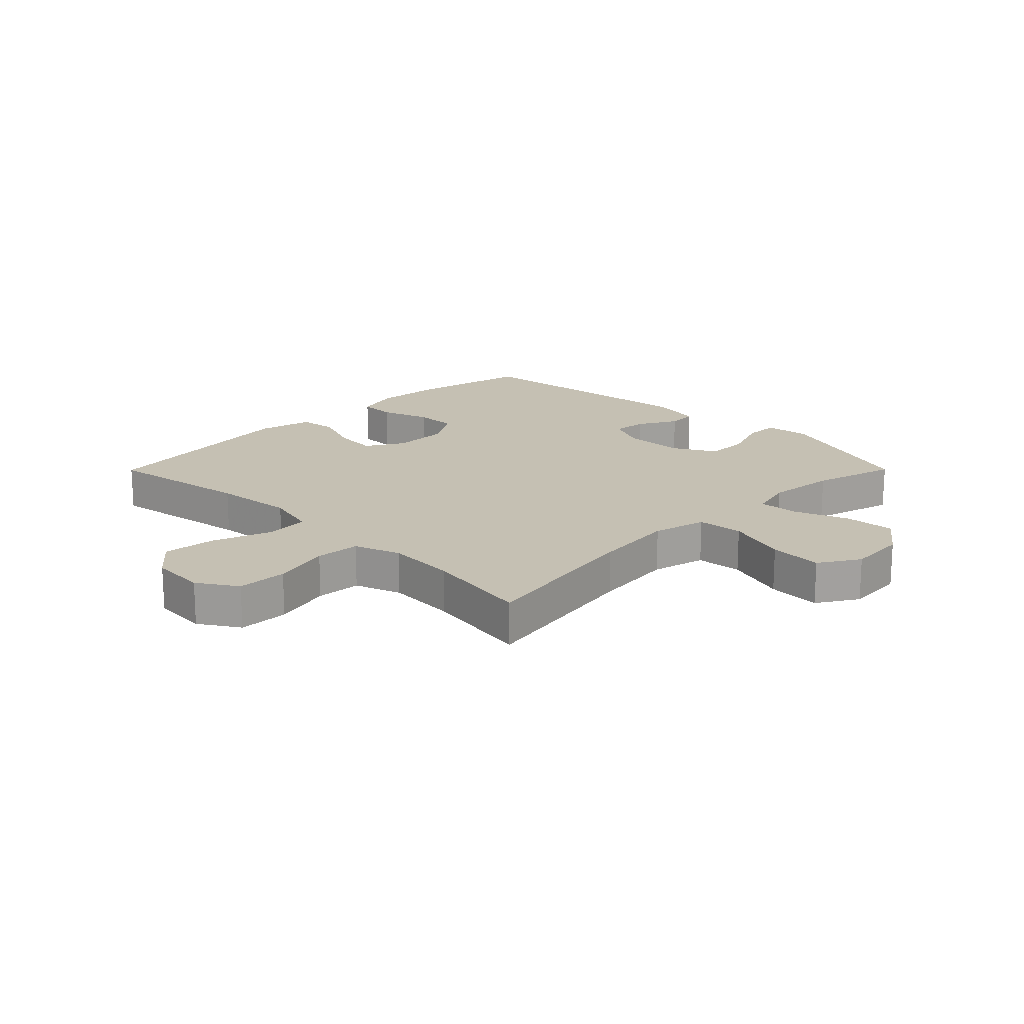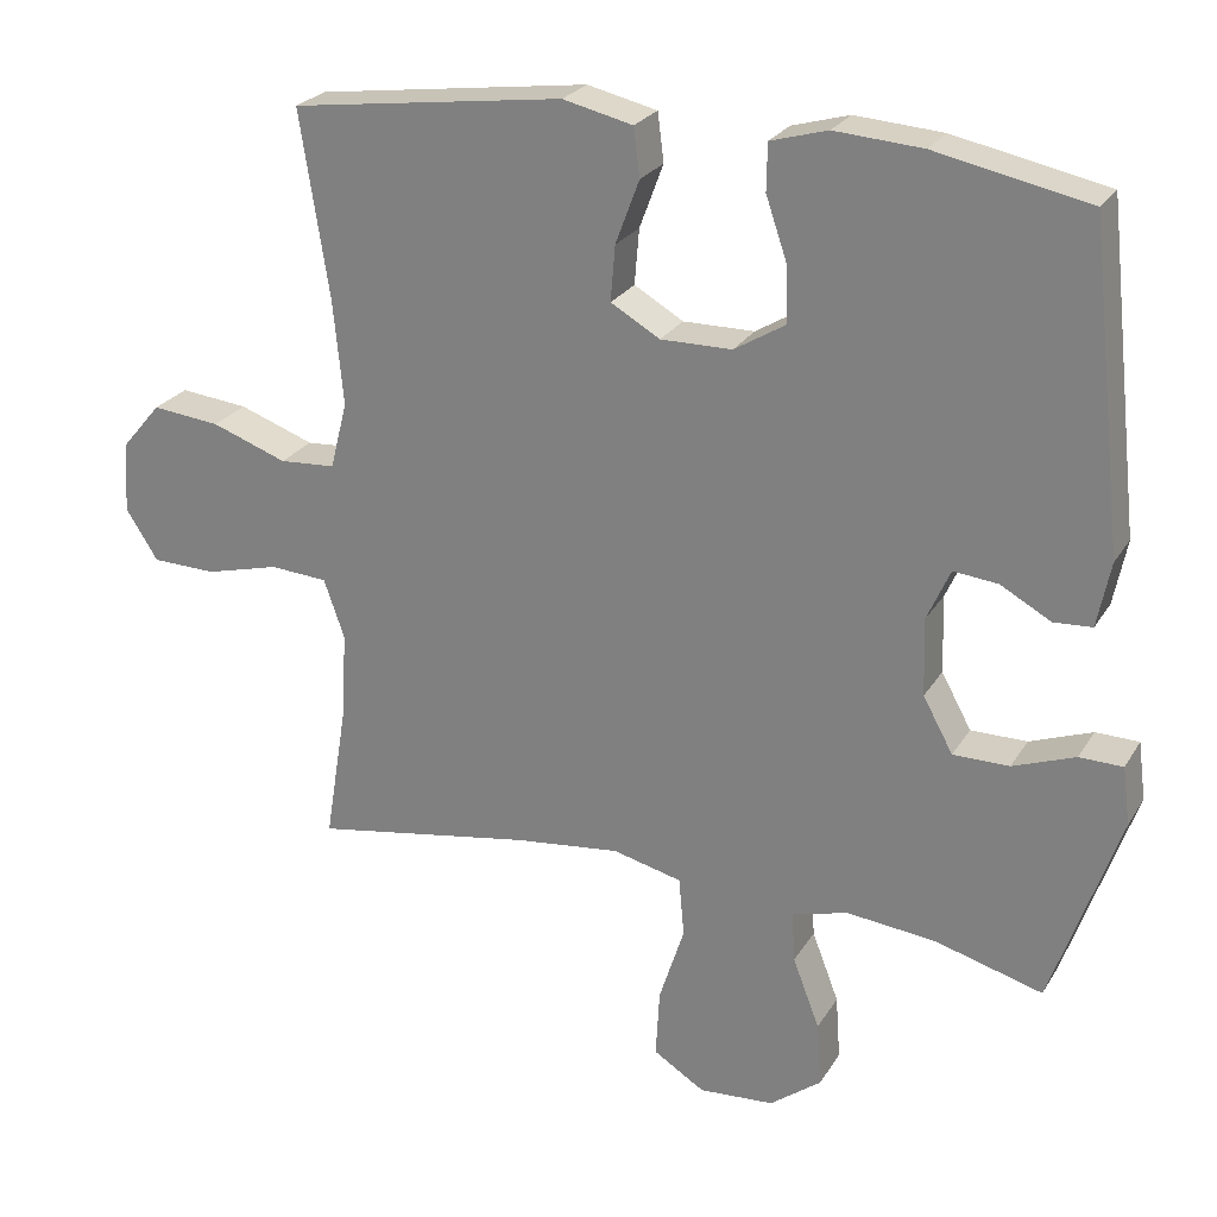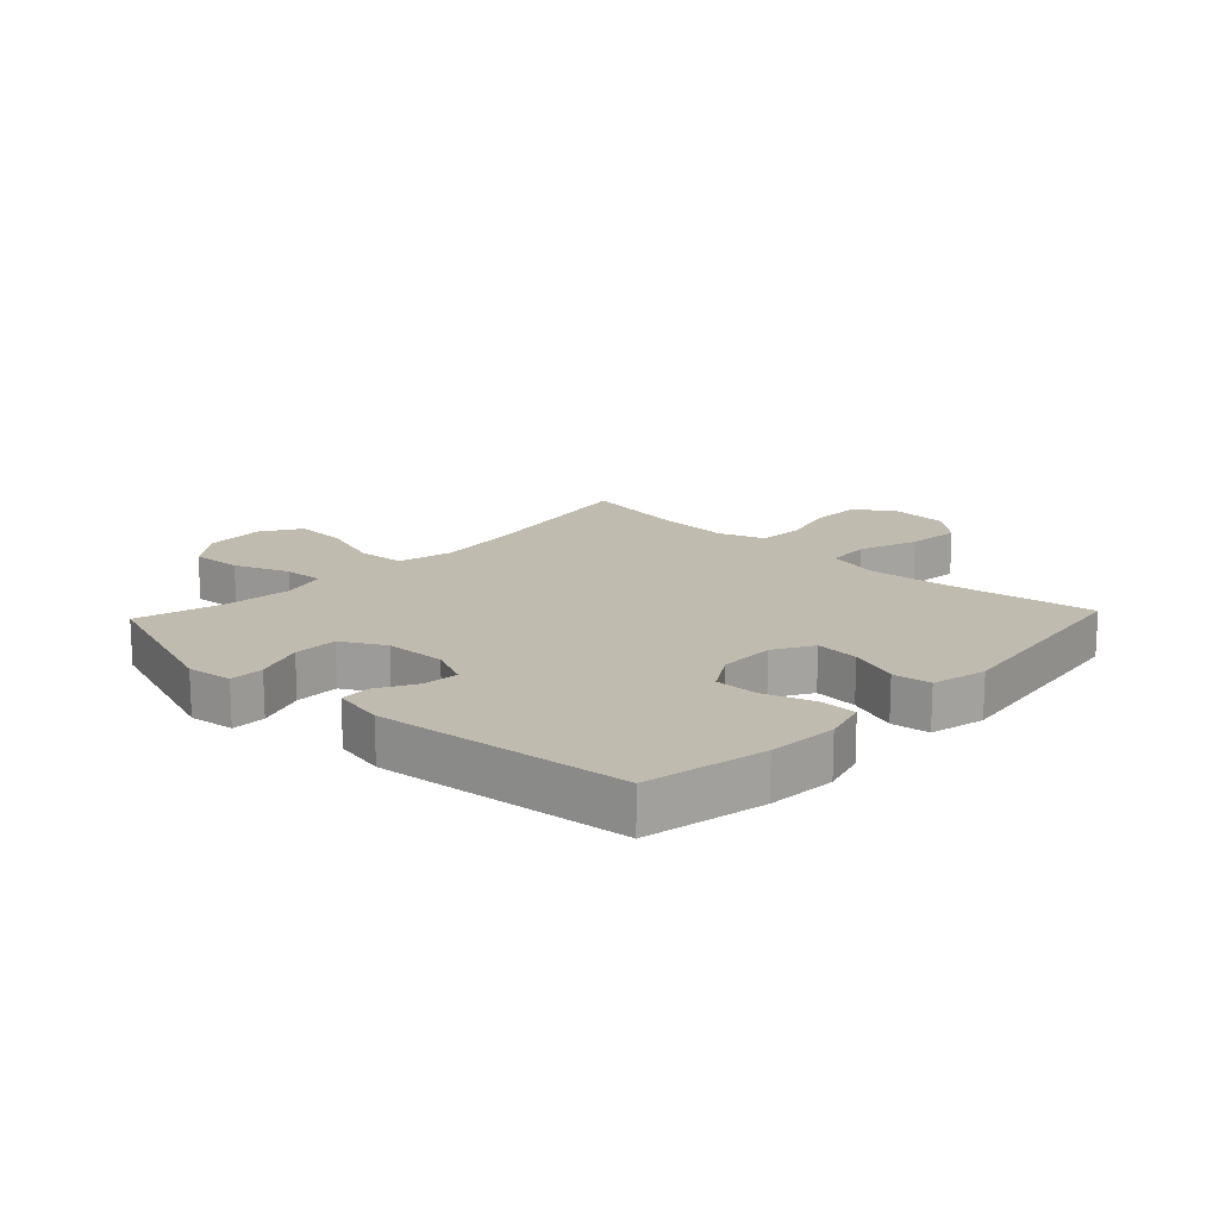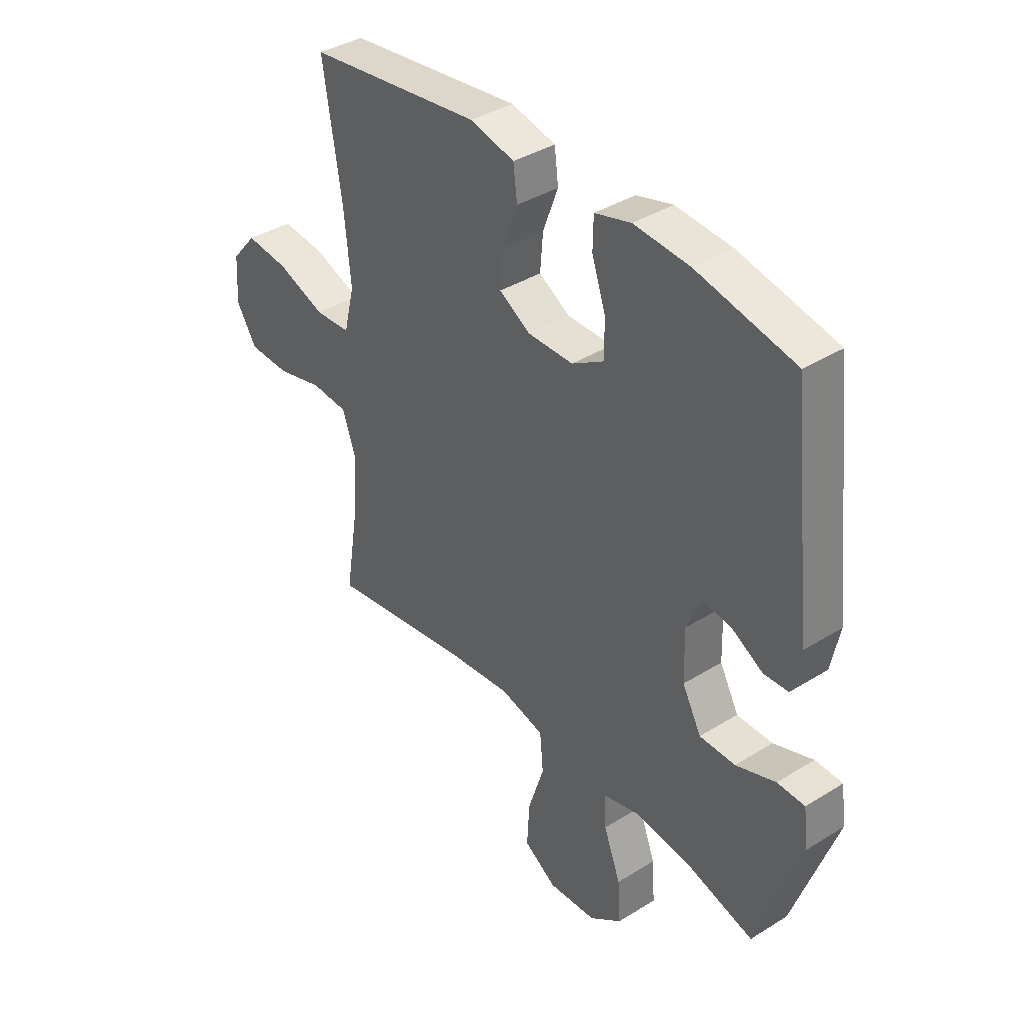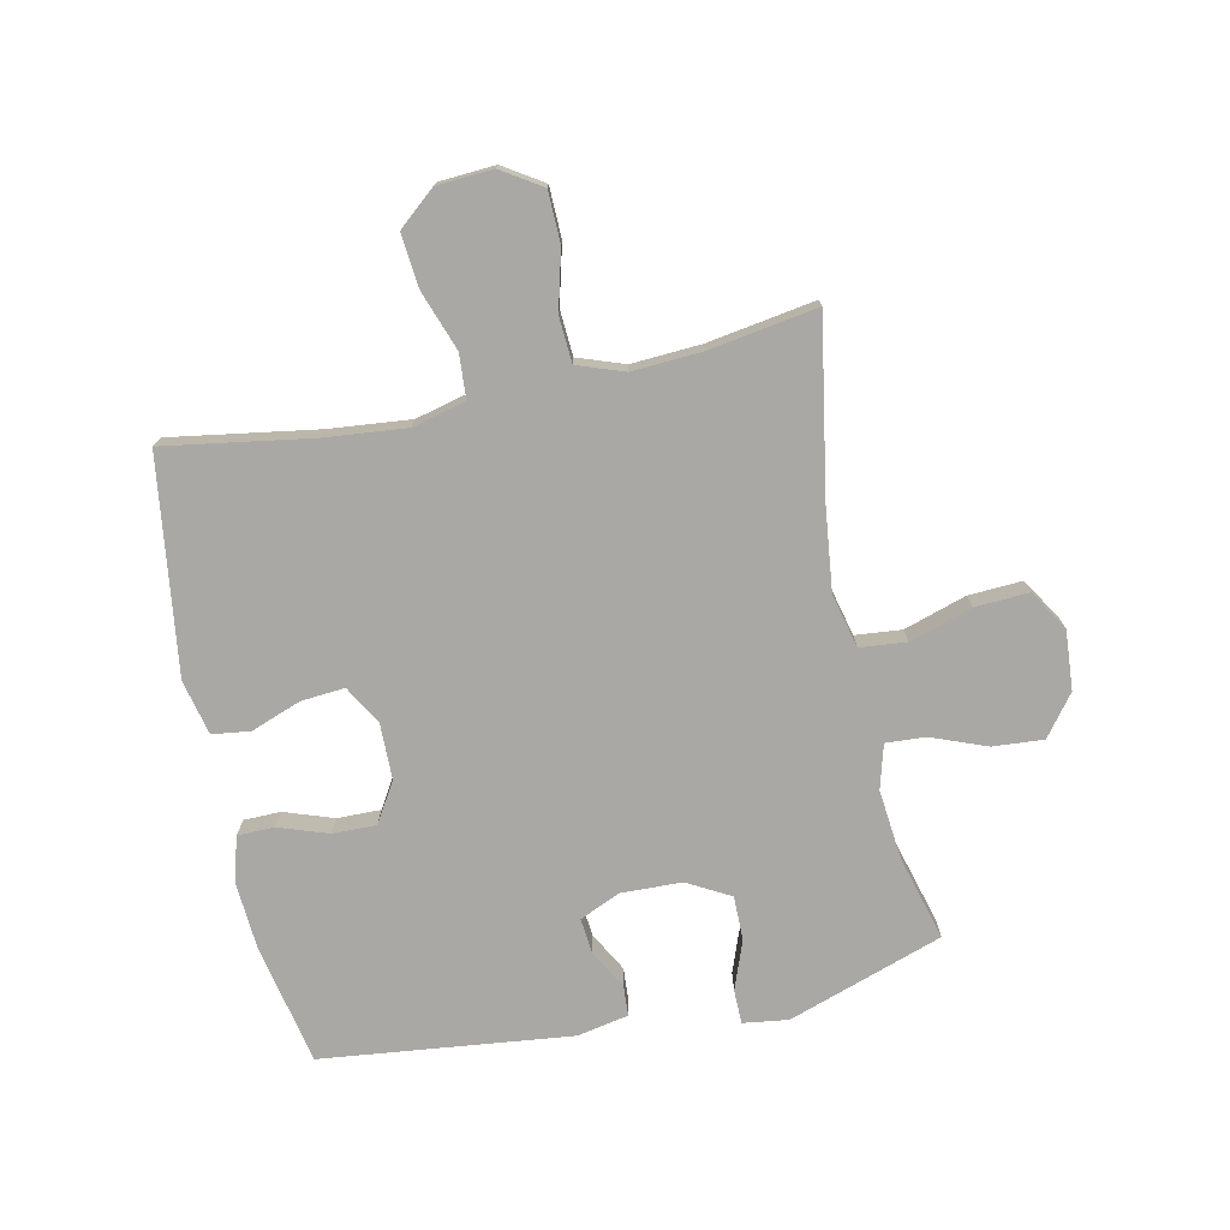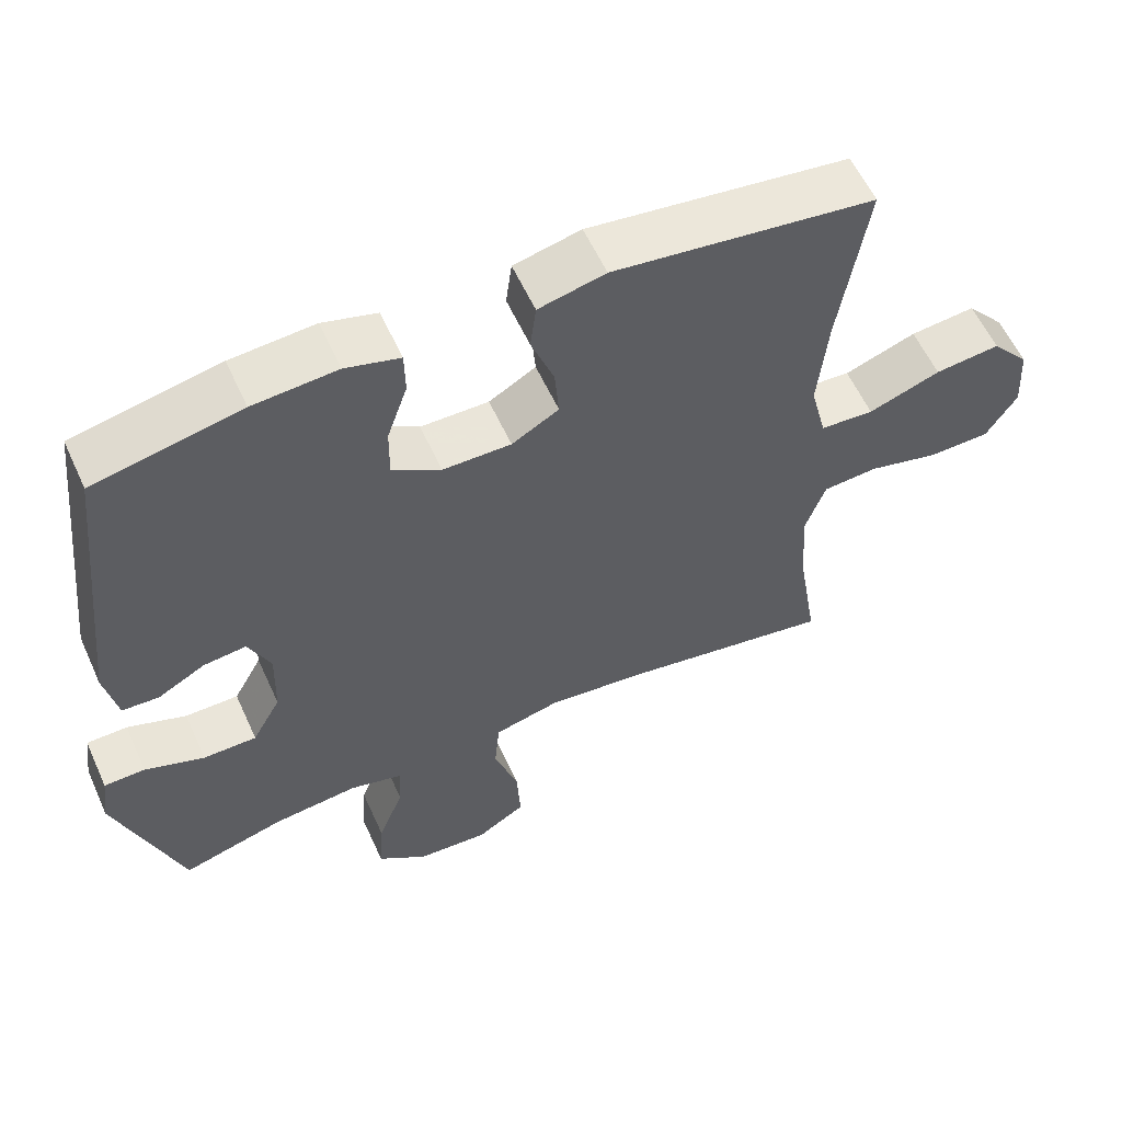
<metadata>
{"format":"obj","ext":"obj","renderer":"f3d","projection":"perspective","resolution":1024,"background":"white","views":[{"elev":18.1,"azim":134.8,"up":"+Y"},{"elev":24.9,"azim":-155.6,"up":"+Z"},{"elev":16.2,"azim":-46.7,"up":"+Y"},{"elev":38.5,"azim":-128.1,"up":"+Z"},{"elev":-75.0,"azim":101.9,"up":"+Y"},{"elev":58.4,"azim":-24.4,"up":"+Z"}]}
</metadata>
<code>
v 0.5 0.07 -0.5
v 0.213 0.07 -0.451
v 0.075 0.07 -0.435
v -0.015 0.07 -0.457
v -0.022 0.07 -0.534
v 0.011 0.07 -0.637
v 0.016 0.07 -0.726
v -0.051 0.07 -0.768
v -0.149 0.07 -0.761
v -0.216 0.07 -0.71
v -0.21 0.07 -0.626
v -0.175 0.07 -0.535
v -0.171 0.07 -0.469
v -0.244 0.07 -0.449
v -0.36 0.07 -0.461
v -0.5 0.07 -0.5
v -0.588 0.07 -0.244
v -0.578 0.07 -0.169
v -0.522 0.07 -0.168
v -0.441 0.07 -0.198
v -0.368 0.07 -0.198
v -0.329 0.07 -0.127
v -0.326 0.07 -0.026
v -0.356 0.07 0.041
v -0.414 0.07 0.035
v -0.479 0.07 -0.001
v -0.529 0.07 0.002
v -0.546 0.07 0.087
v -0.5 0.07 0.5
v -0.301 0.07 0.541
v -0.187 0.07 0.549
v -0.113 0.07 0.528
v -0.112 0.07 0.467
v -0.14 0.07 0.385
v -0.141 0.07 0.313
v -0.075 0.07 0.273
v 0.018 0.07 0.272
v 0.082 0.07 0.309
v 0.076 0.07 0.381
v 0.045 0.07 0.464
v 0.053 0.07 0.527
v 0.144 0.07 0.548
v 0.5 0.07 0.5
v 0.462 0.07 0.257
v 0.449 0.07 0.122
v 0.471 0.07 0.034
v 0.544 0.07 0.029
v 0.642 0.07 0.064
v 0.731 0.07 0.073
v 0.783 0.07 0.012
v 0.789 0.07 -0.081
v 0.747 0.07 -0.147
v 0.663 0.07 -0.149
v 0.566 0.07 -0.124
v 0.491 0.07 -0.129
v 0.464 0.07 -0.206
v 0.471 0.07 -0.322
v 0.5 0 -0.5
v 0.213 0 -0.451
v 0.075 0 -0.435
v -0.015 0 -0.457
v -0.022 0 -0.534
v 0.011 0 -0.637
v 0.016 0 -0.726
v -0.051 0 -0.768
v -0.149 0 -0.761
v -0.216 0 -0.71
v -0.21 0 -0.626
v -0.175 0 -0.535
v -0.171 0 -0.469
v -0.244 0 -0.449
v -0.36 0 -0.461
v -0.5 0 -0.5
v -0.588 0 -0.244
v -0.578 0 -0.169
v -0.522 0 -0.168
v -0.441 0 -0.198
v -0.368 0 -0.198
v -0.329 0 -0.127
v -0.326 0 -0.026
v -0.356 0 0.041
v -0.414 0 0.035
v -0.479 0 -0.001
v -0.529 0 0.002
v -0.546 0 0.087
v -0.5 0 0.5
v -0.301 0 0.541
v -0.187 0 0.549
v -0.113 0 0.528
v -0.112 0 0.467
v -0.14 0 0.385
v -0.141 0 0.313
v -0.075 0 0.273
v 0.018 0 0.272
v 0.082 0 0.309
v 0.076 0 0.381
v 0.045 0 0.464
v 0.053 0 0.527
v 0.144 0 0.548
v 0.5 0 0.5
v 0.462 0 0.257
v 0.449 0 0.122
v 0.471 0 0.034
v 0.544 0 0.029
v 0.642 0 0.064
v 0.731 0 0.073
v 0.783 0 0.012
v 0.789 0 -0.081
v 0.747 0 -0.147
v 0.663 0 -0.149
v 0.566 0 -0.124
v 0.491 0 -0.129
v 0.464 0 -0.206
v 0.471 0 -0.322
f 51 52 53 54
f 51 54 55
f 50 51 55
f 47 48 49 50
f 46 47 50 55
f 45 46 55 56
f 41 42 43 44
f 39 40 41 44
f 38 39 44 45
f 37 38 45 56
f 31 32 33 34
f 31 34 35
f 30 31 35
f 29 30 35
f 28 29 35 36
f 25 26 27 28
f 24 25 28 36
f 17 18 19 20
f 15 16 17 20
f 14 15 20 21
f 13 14 21 22
f 9 10 11 12
f 9 12 13
f 8 9 13
f 5 6 7 8
f 4 5 8 13
f 3 4 13 22
f 57 1 2
f 23 24 36 37
f 23 37 56 57
f 22 23 57
f 2 3 22 57
f 111 110 109 108
f 112 111 108
f 112 108 107
f 107 106 105 104
f 112 107 104 103
f 113 112 103 102
f 101 100 99 98
f 101 98 97 96
f 102 101 96 95
f 113 102 95 94
f 91 90 89 88
f 92 91 88
f 92 88 87
f 92 87 86
f 93 92 86 85
f 85 84 83 82
f 93 85 82 81
f 77 76 75 74
f 77 74 73 72
f 78 77 72 71
f 79 78 71 70
f 69 68 67 66
f 70 69 66
f 70 66 65
f 65 64 63 62
f 70 65 62 61
f 79 70 61 60
f 59 58 114
f 94 93 81 80
f 114 113 94 80
f 114 80 79
f 114 79 60 59
f 1 58 59 2
f 2 59 60 3
f 3 60 61 4
f 4 61 62 5
f 5 62 63 6
f 6 63 64 7
f 7 64 65 8
f 8 65 66 9
f 9 66 67 10
f 10 67 68 11
f 11 68 69 12
f 12 69 70 13
f 13 70 71 14
f 14 71 72 15
f 15 72 73 16
f 16 73 74 17
f 17 74 75 18
f 18 75 76 19
f 19 76 77 20
f 20 77 78 21
f 21 78 79 22
f 22 79 80 23
f 23 80 81 24
f 24 81 82 25
f 25 82 83 26
f 26 83 84 27
f 27 84 85 28
f 28 85 86 29
f 29 86 87 30
f 30 87 88 31
f 31 88 89 32
f 32 89 90 33
f 33 90 91 34
f 34 91 92 35
f 35 92 93 36
f 36 93 94 37
f 37 94 95 38
f 38 95 96 39
f 39 96 97 40
f 40 97 98 41
f 41 98 99 42
f 42 99 100 43
f 43 100 101 44
f 44 101 102 45
f 45 102 103 46
f 46 103 104 47
f 47 104 105 48
f 48 105 106 49
f 49 106 107 50
f 50 107 108 51
f 51 108 109 52
f 52 109 110 53
f 53 110 111 54
f 54 111 112 55
f 55 112 113 56
f 56 113 114 57
f 57 114 58 1

</code>
